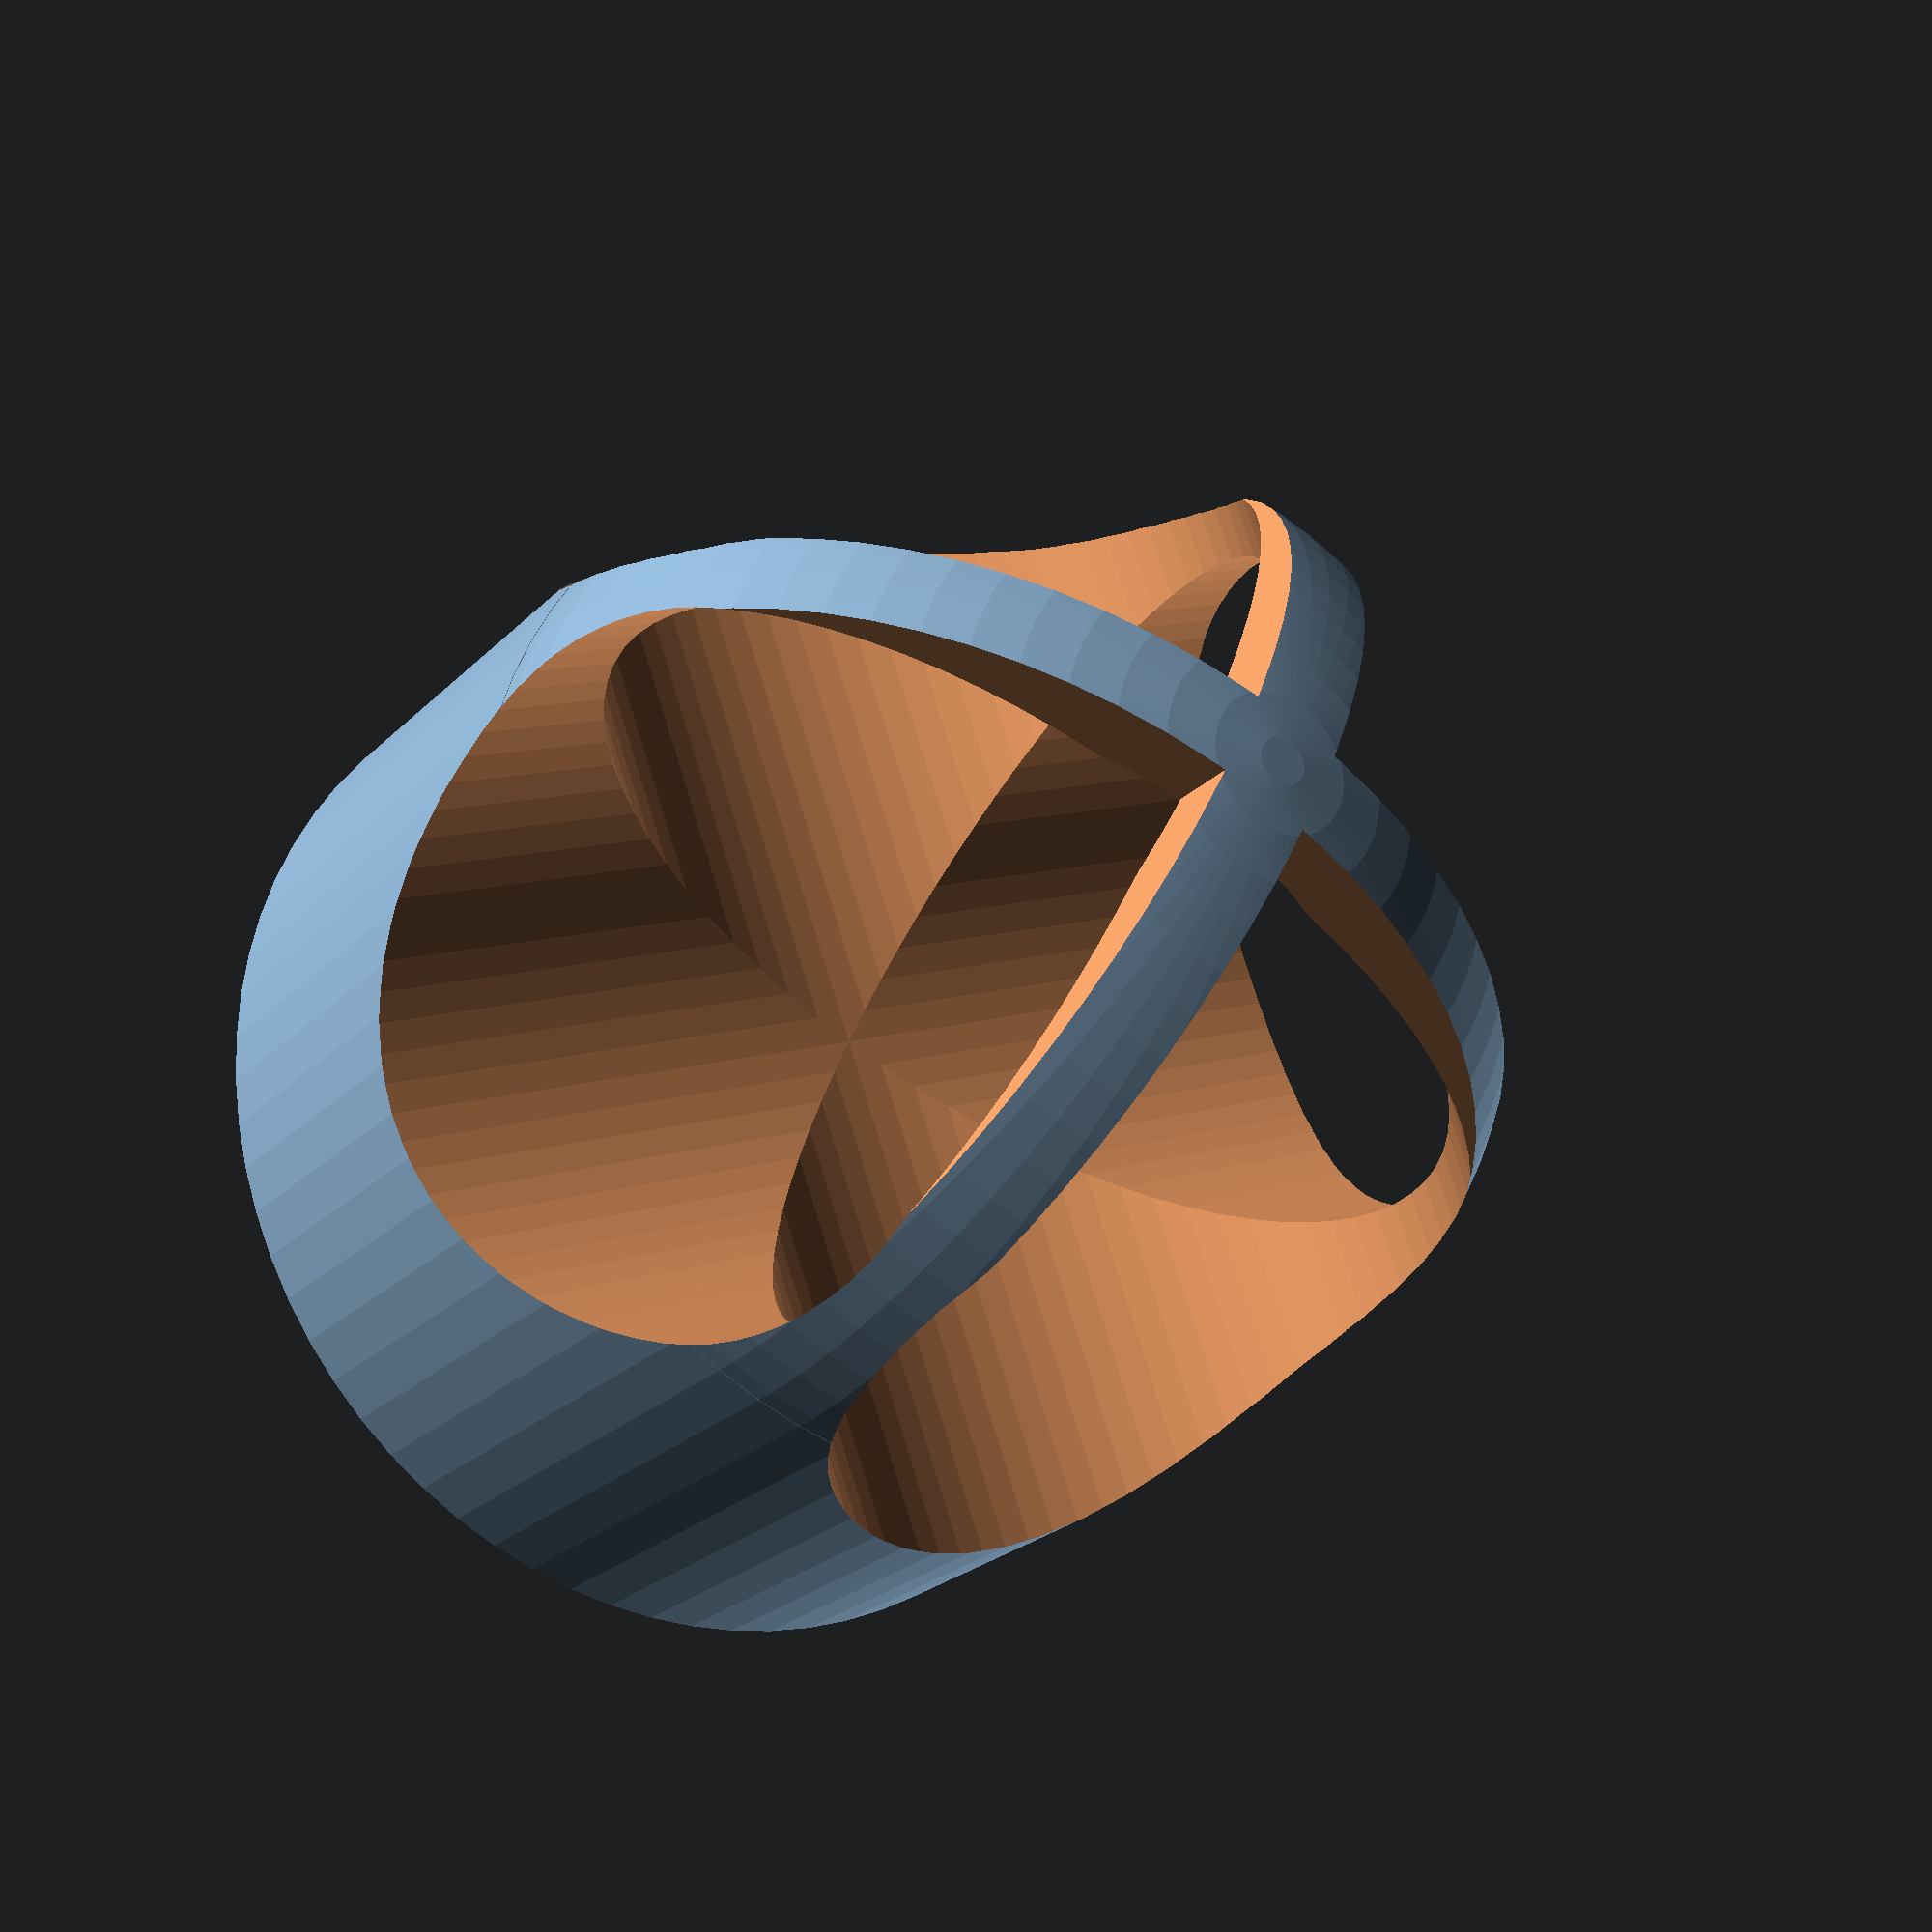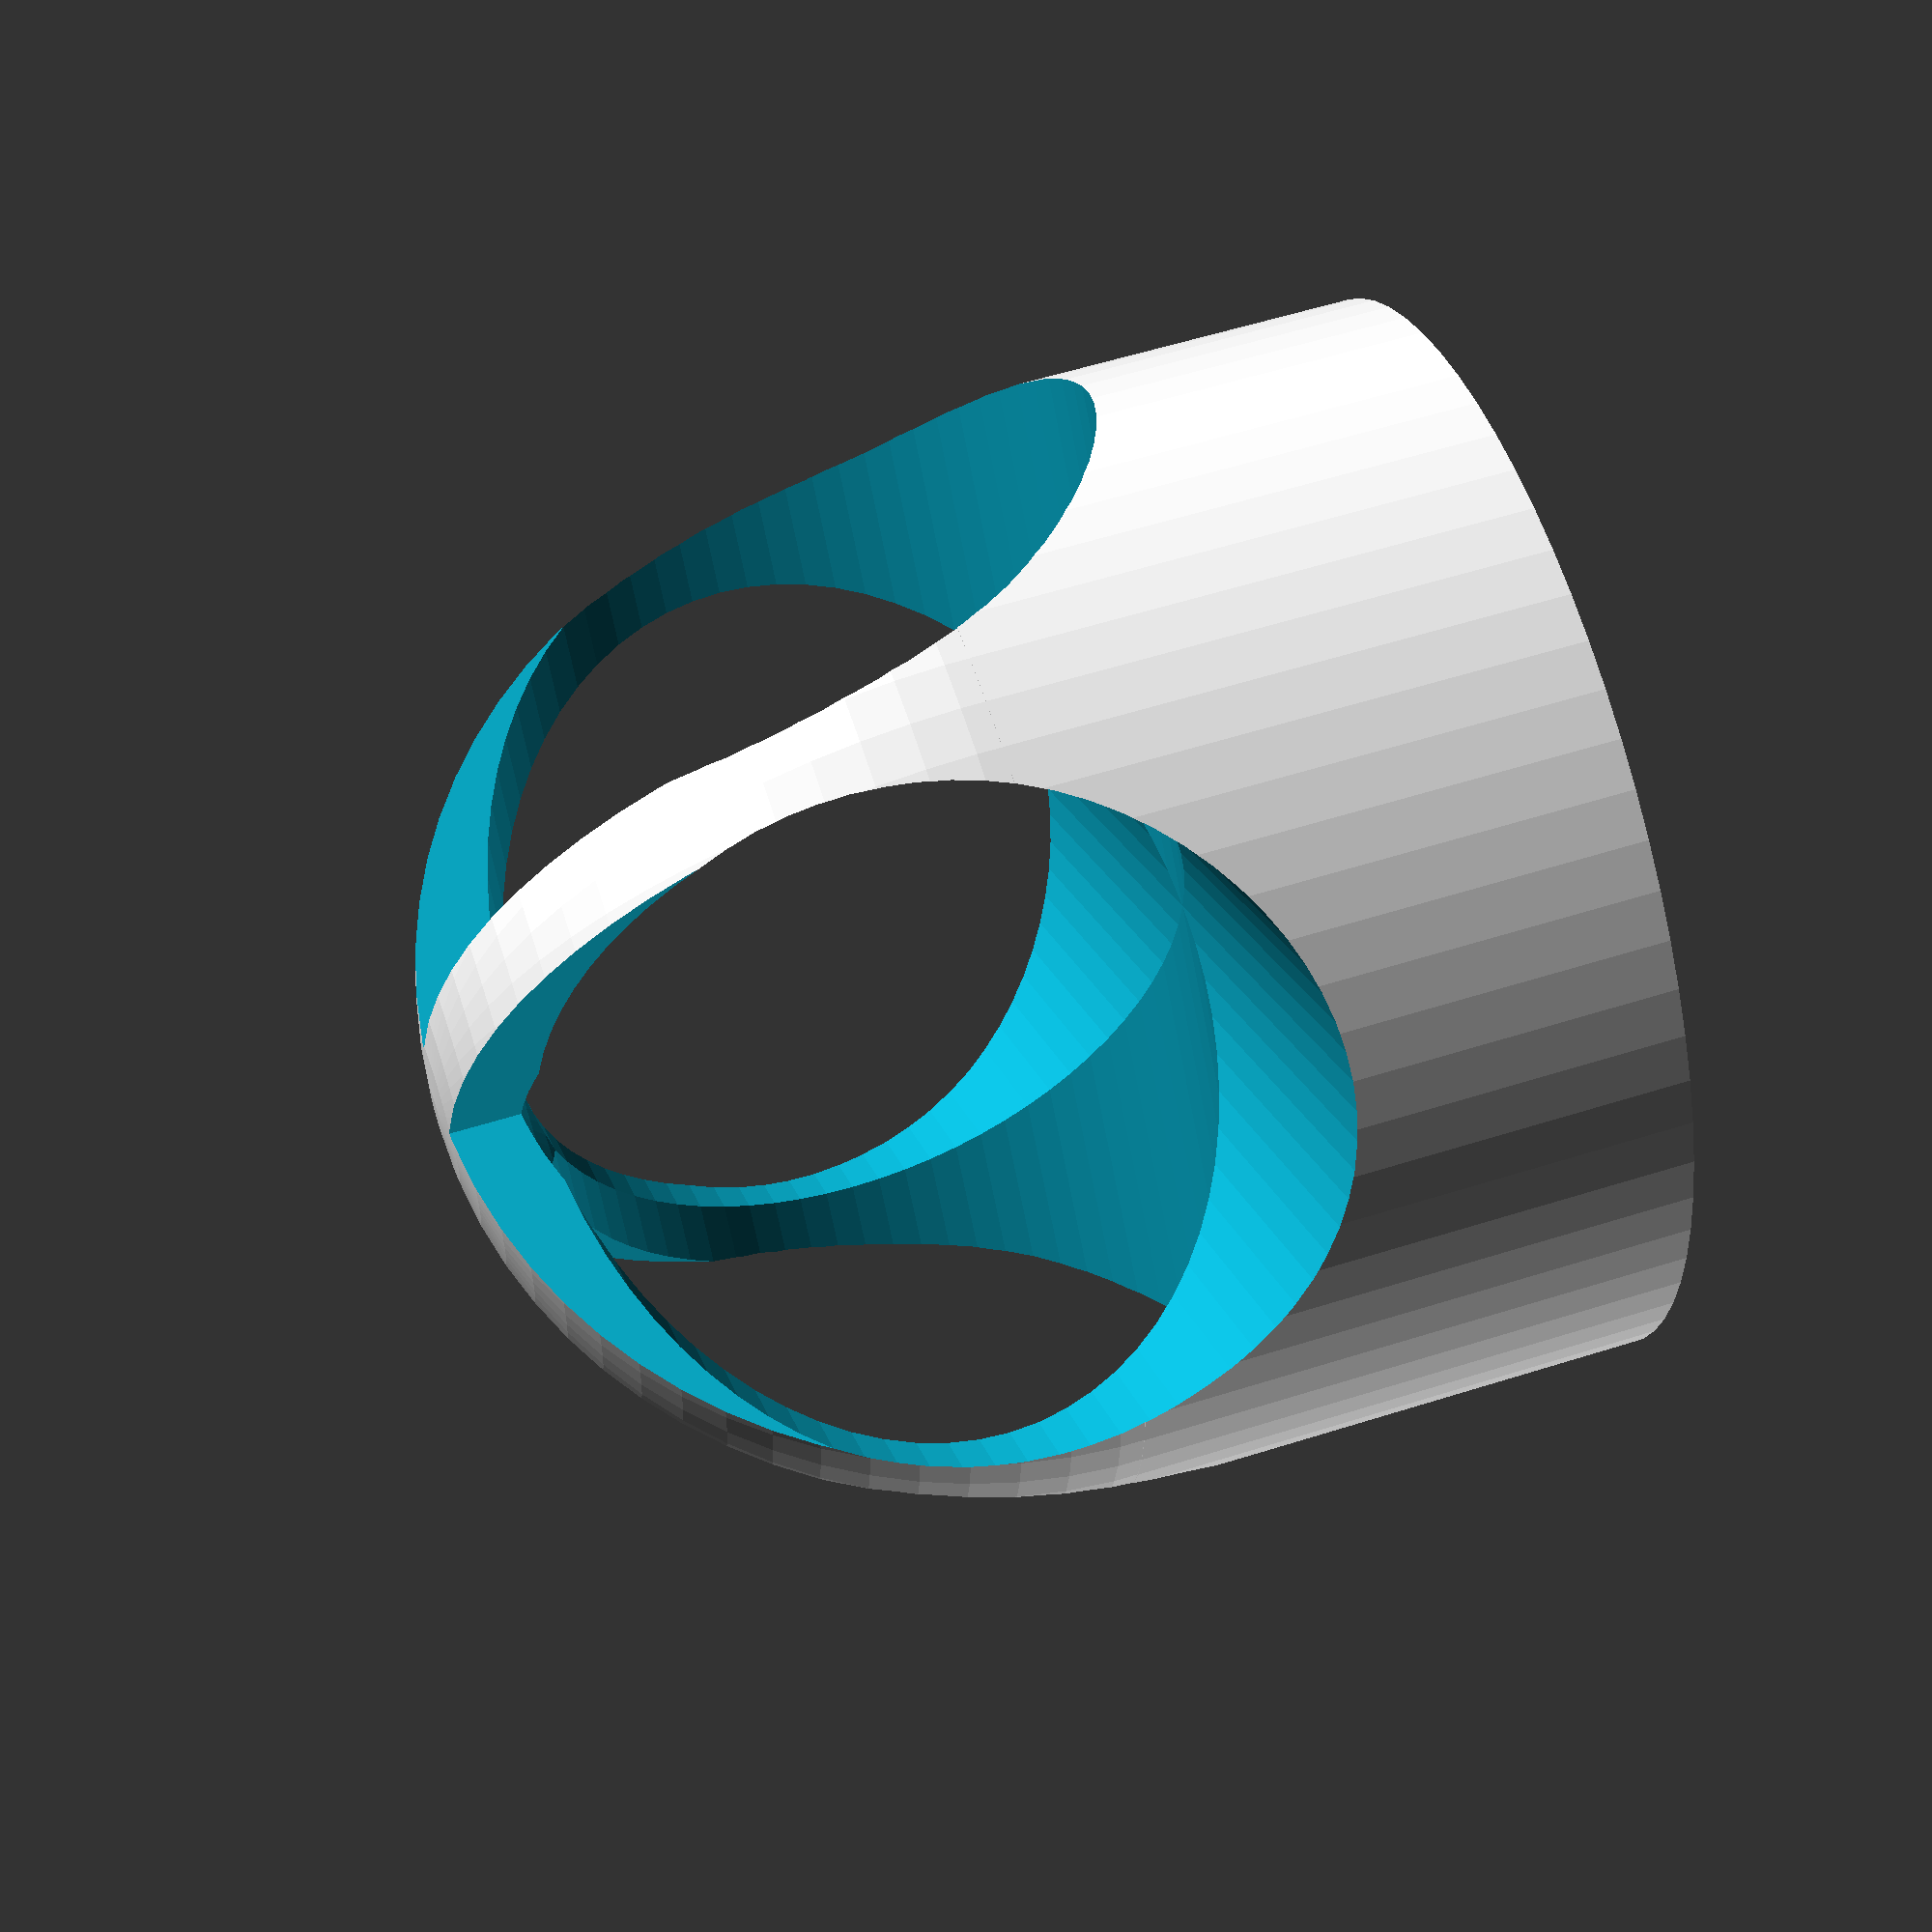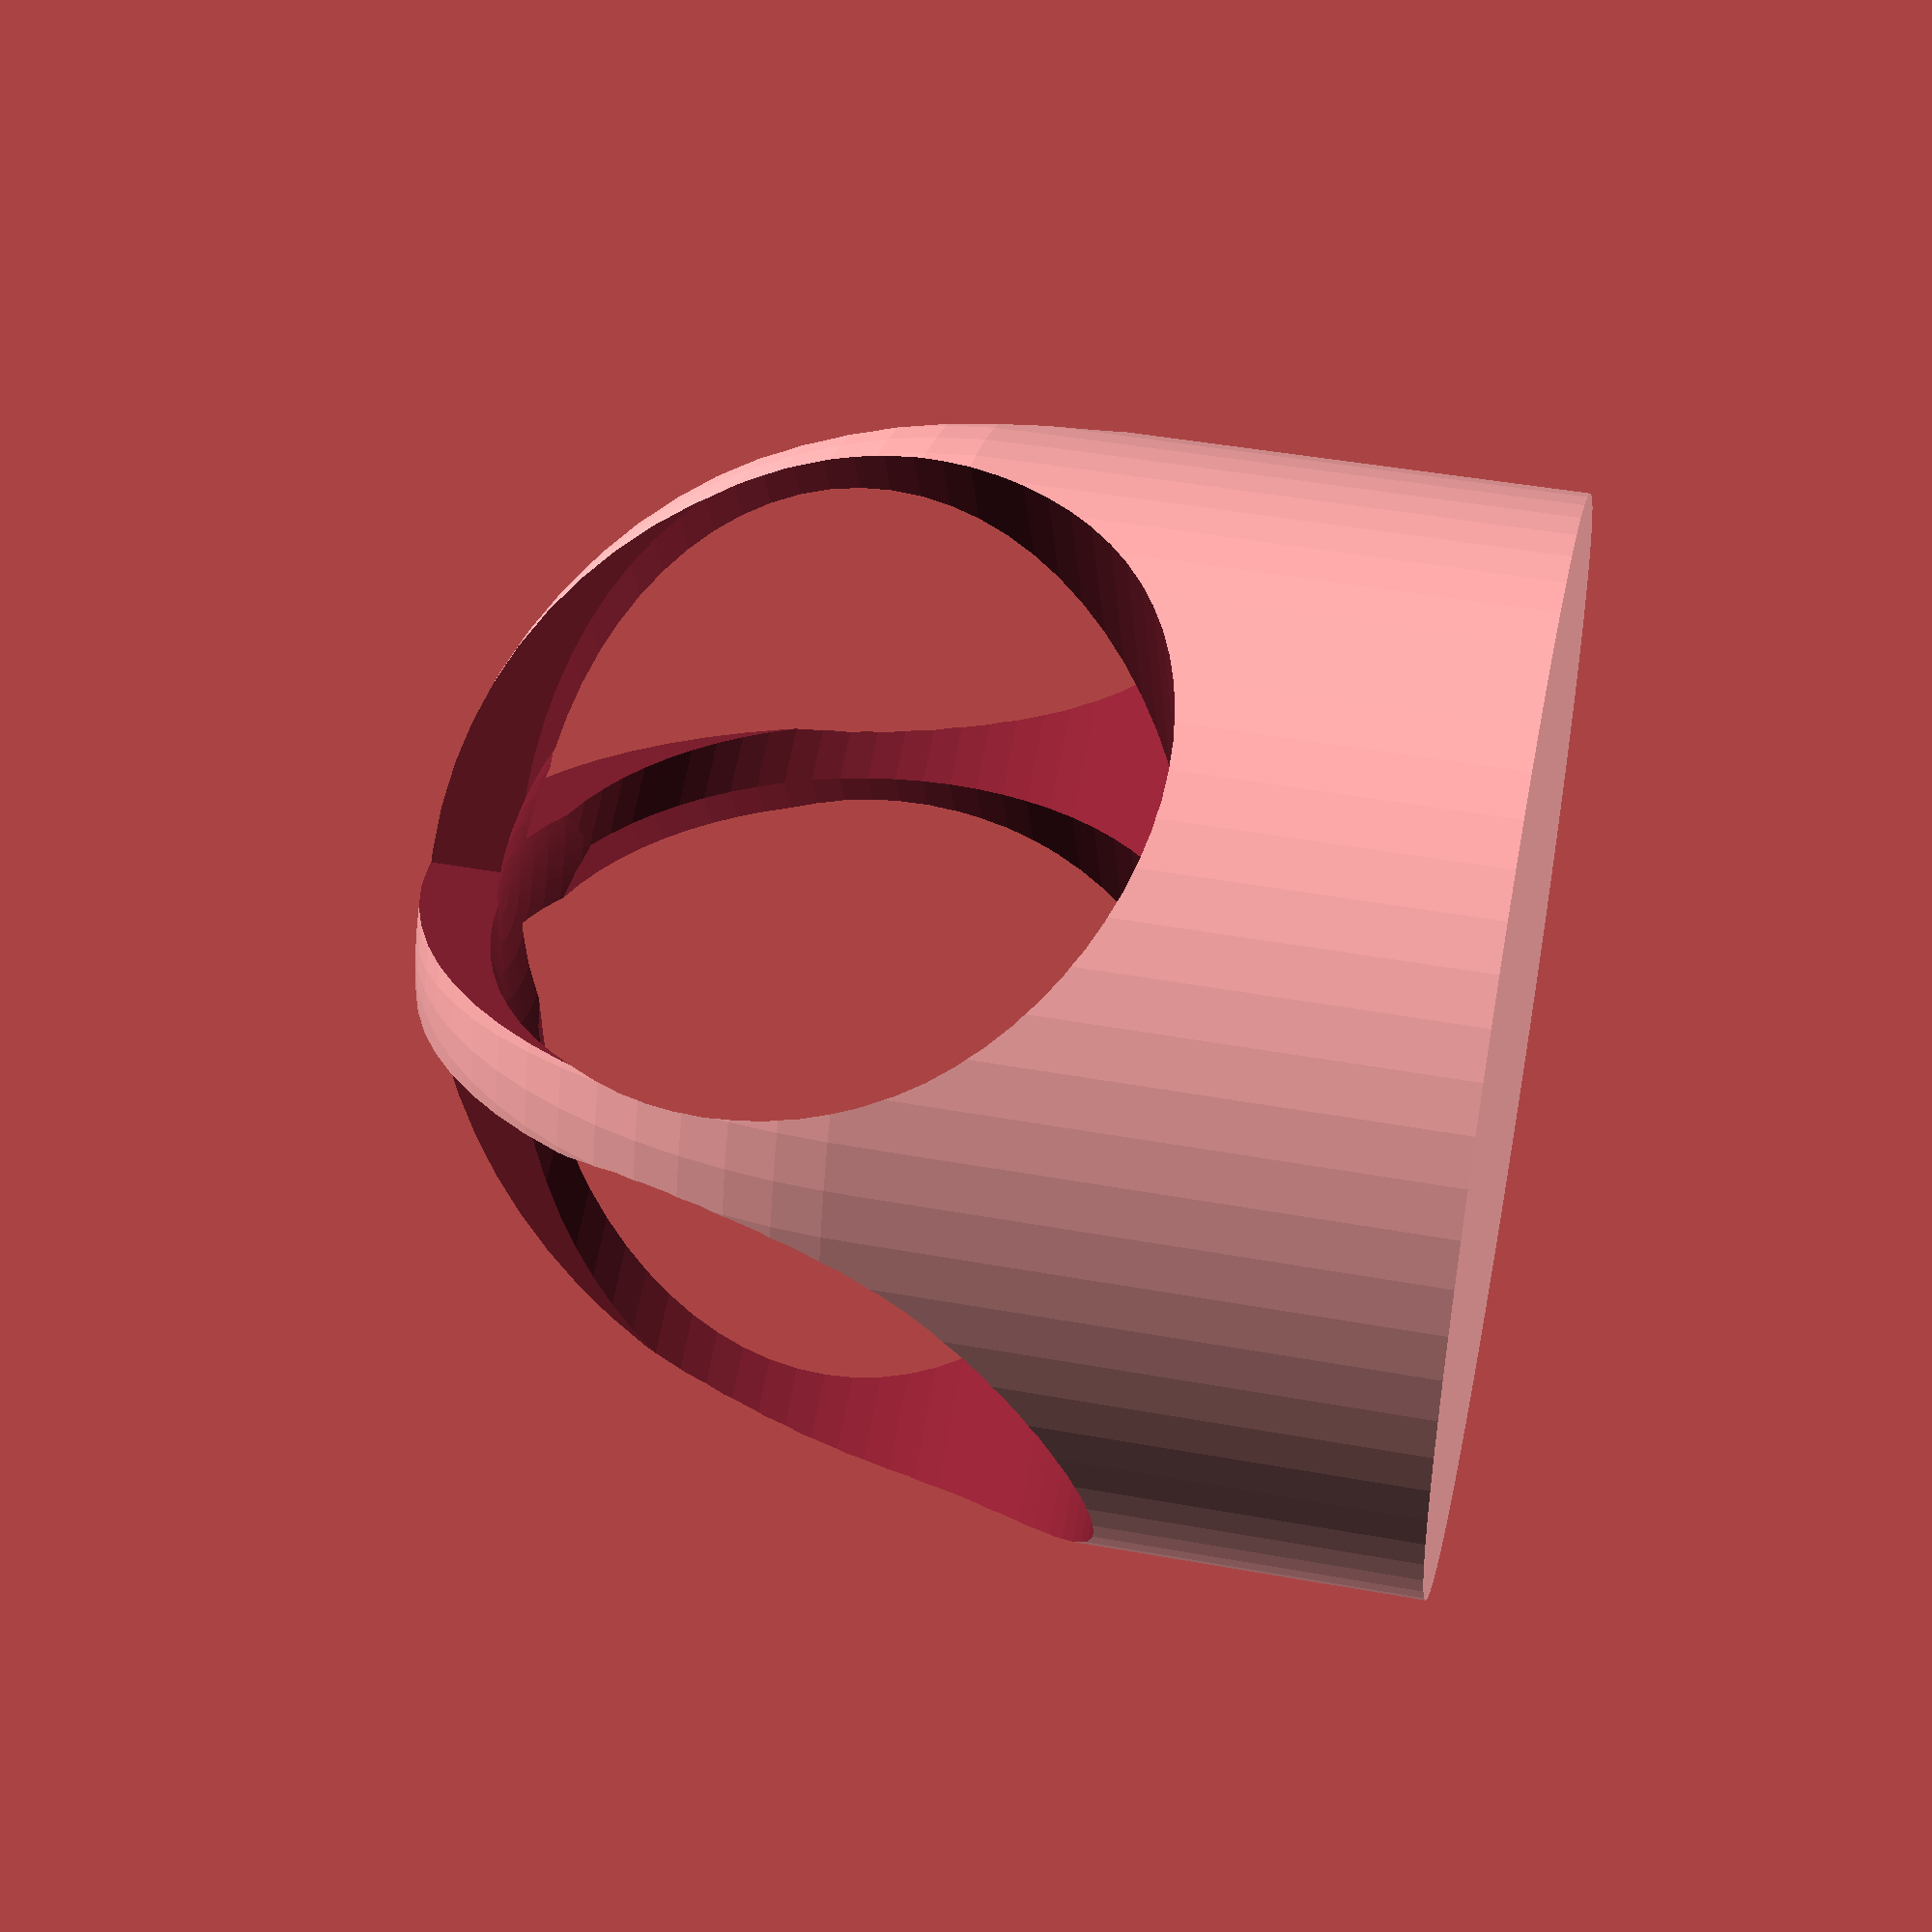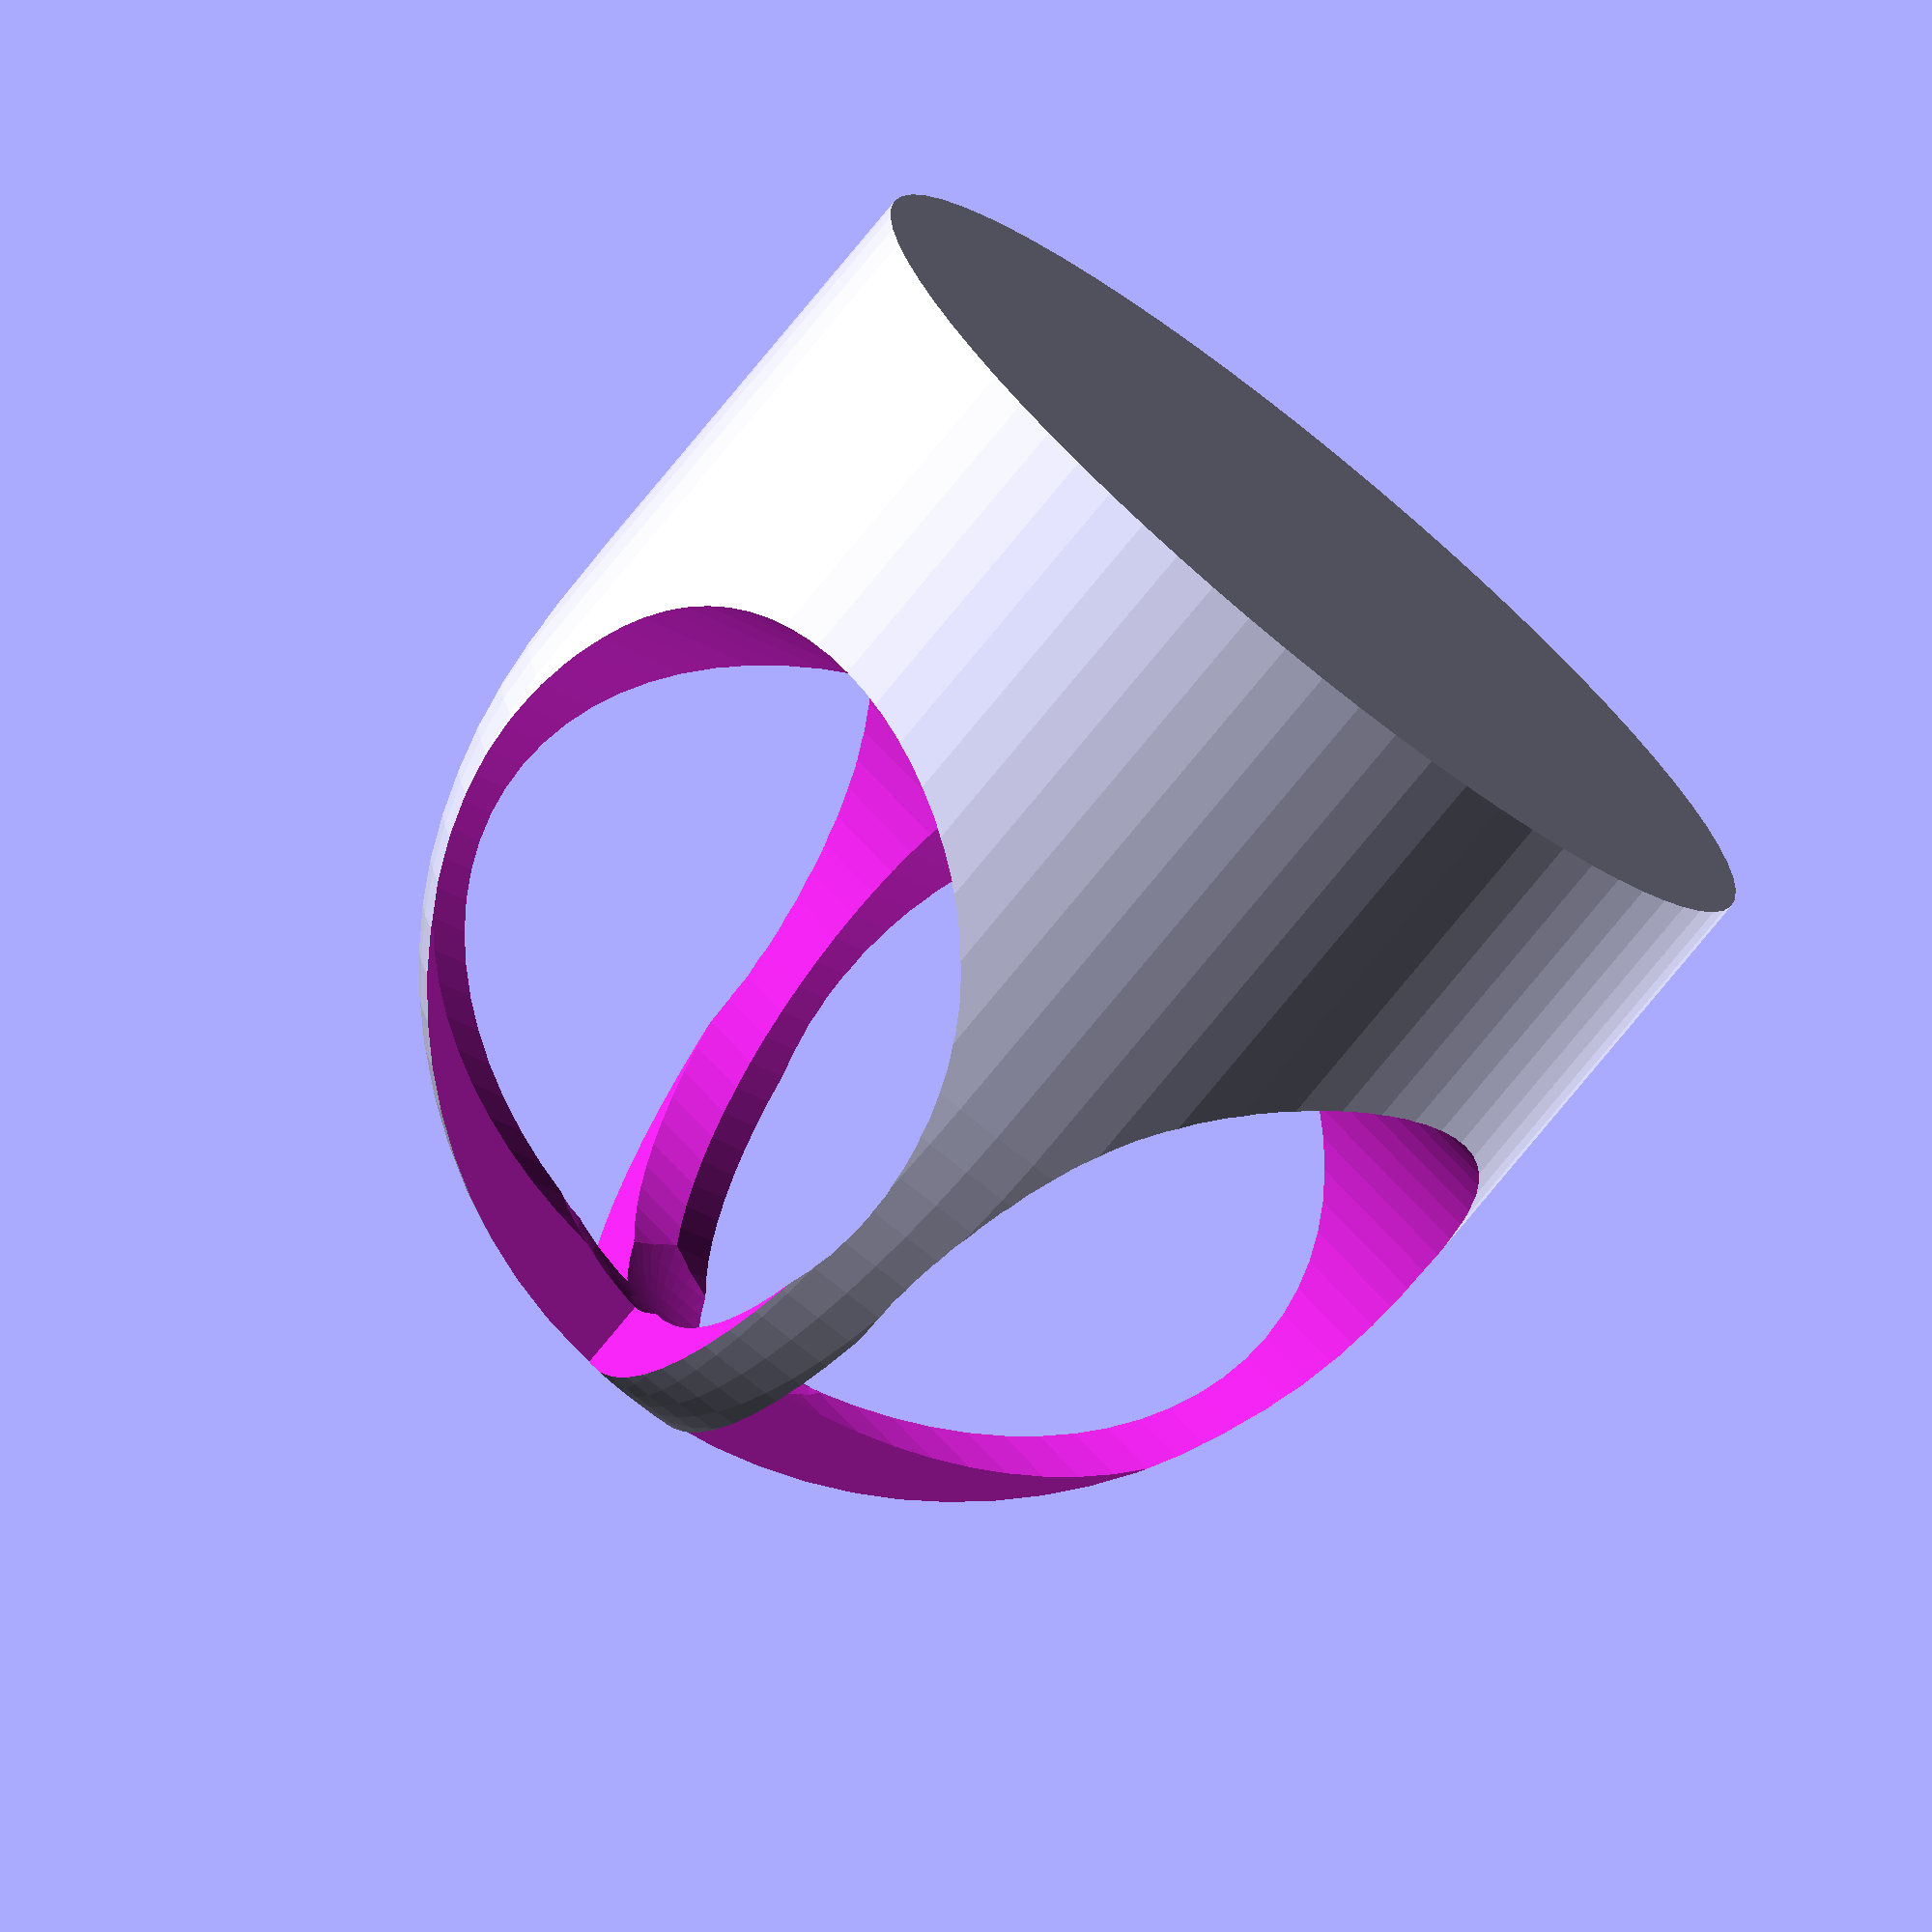
<openscad>
// Treating 1 unit as 1mm
units = 25.4;
width=2*units;
height=2*units;
arch_thickness=0.17*units;
hole_size = 1.25*units;  //width - 4*arch_thickness;

// arc angle and segment length (when generating circles and arcs, it will break the arc into segments like this)
$fa=5;
$fs=1;

difference() {
difference() {
  difference() {
    union() {
      cylinder(d=width, h=height - width/2);  // for basic cylinder, height should just be height
      translate([0,0,height - width/2]) sphere(d=width);  // remove this for basic cylinder
    }

    // for rectangular prism:
    // union() {
    //   cube([width, width, height]);
    //   cube([width+2*lip_width, width+2*lip_width, lip_height]);
    // }

    translate([0,0,height - hole_size/2 - arch_thickness]) union() {
      rotate([90,0,0]) cylinder(d=hole_size, h=2*width, center=true);
      rotate([90,0,90]) cylinder(d=hole_size, h=2*width, center=true);
    }
  }

  // The sphere to dome the inside ceiling
  translate([0,0,height - hole_size/2 - 0.75*arch_thickness]) sphere(d=hole_size);
}

    union() {
       translate([0,0.707*arch_thickness,height -3 * arch_thickness]) rotate([0,0,45]) cube([width,width,width]);
       translate([0,-0.707*arch_thickness,height -3 * arch_thickness]) rotate([0,0,-135]) cube([width,width,width]);
       translate([0.707*arch_thickness,0,height -3 * arch_thickness]) rotate([0,0,-45]) cube([width,width,width]);
       translate([-0.707*arch_thickness,0,height -3 * arch_thickness]) rotate([0,0,135]) cube([width,width,width]);
    }
}

</openscad>
<views>
elev=23.7 azim=69.7 roll=328.1 proj=p view=wireframe
elev=121.7 azim=321.2 roll=108.0 proj=p view=wireframe
elev=135.0 azim=113.0 roll=78.1 proj=p view=wireframe
elev=77.6 azim=141.3 roll=140.6 proj=o view=solid
</views>
